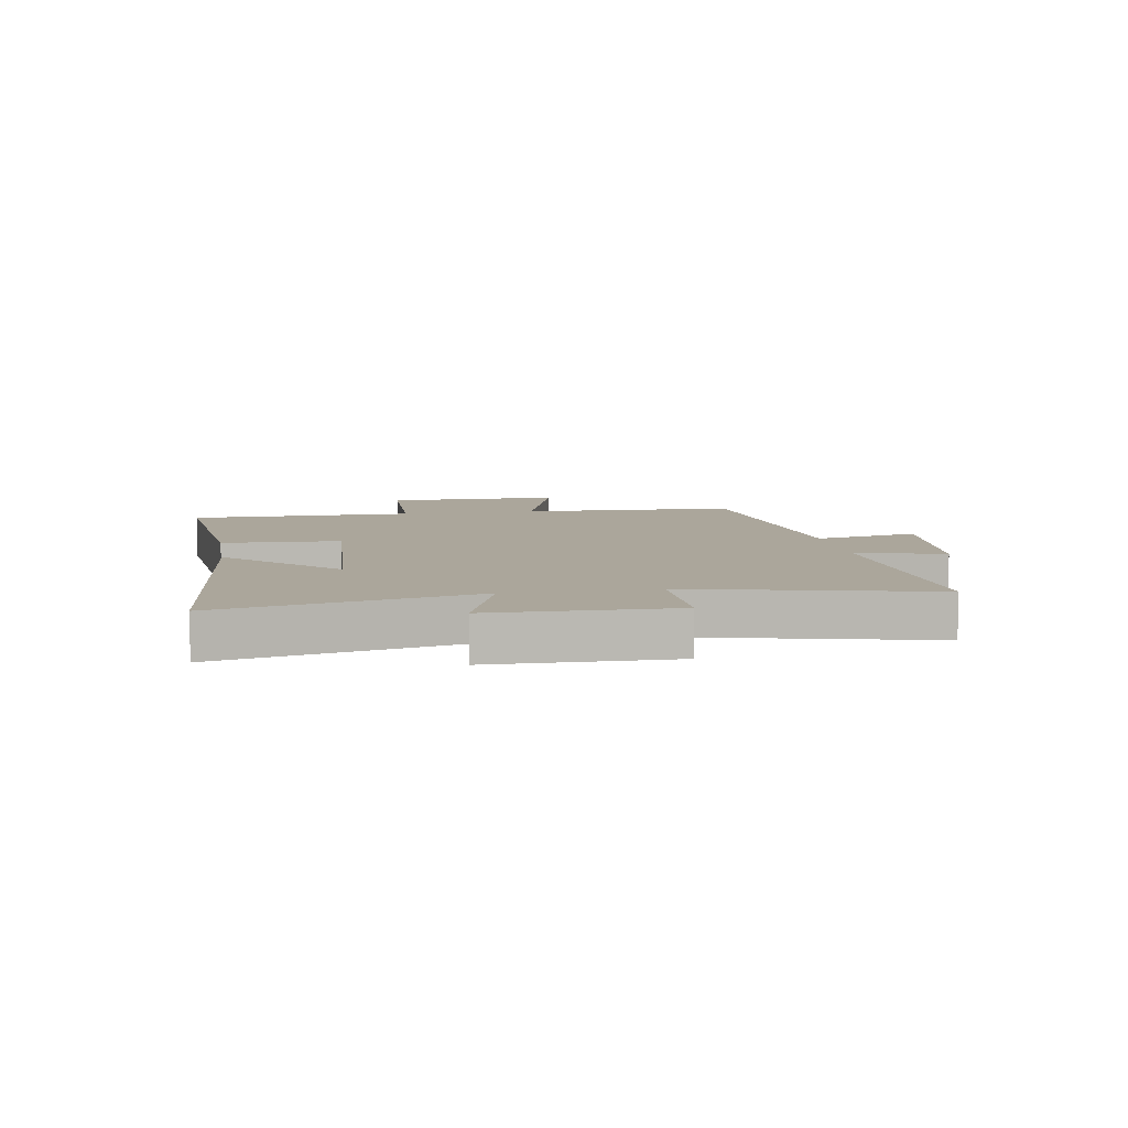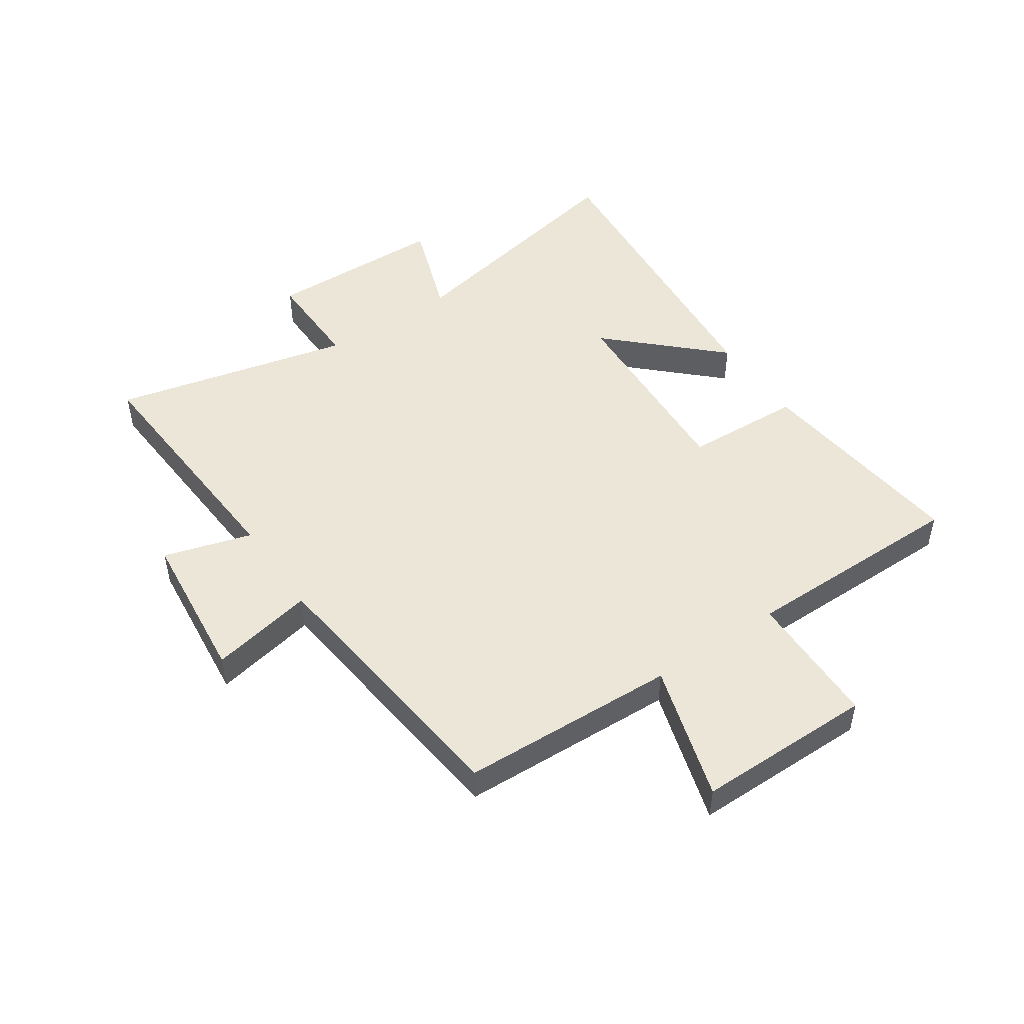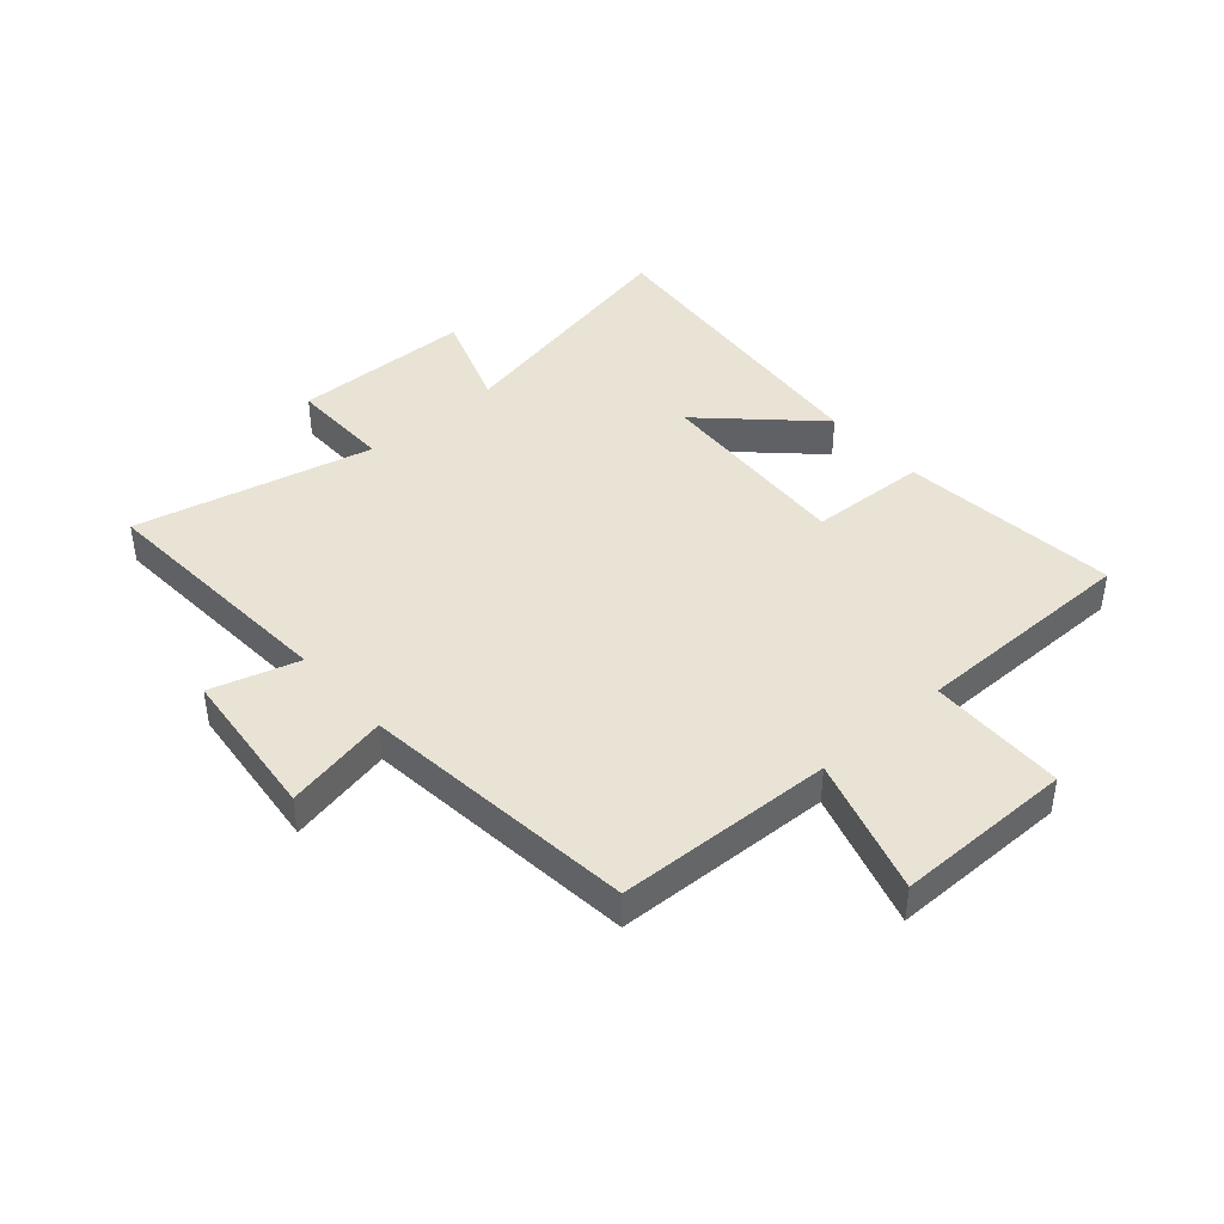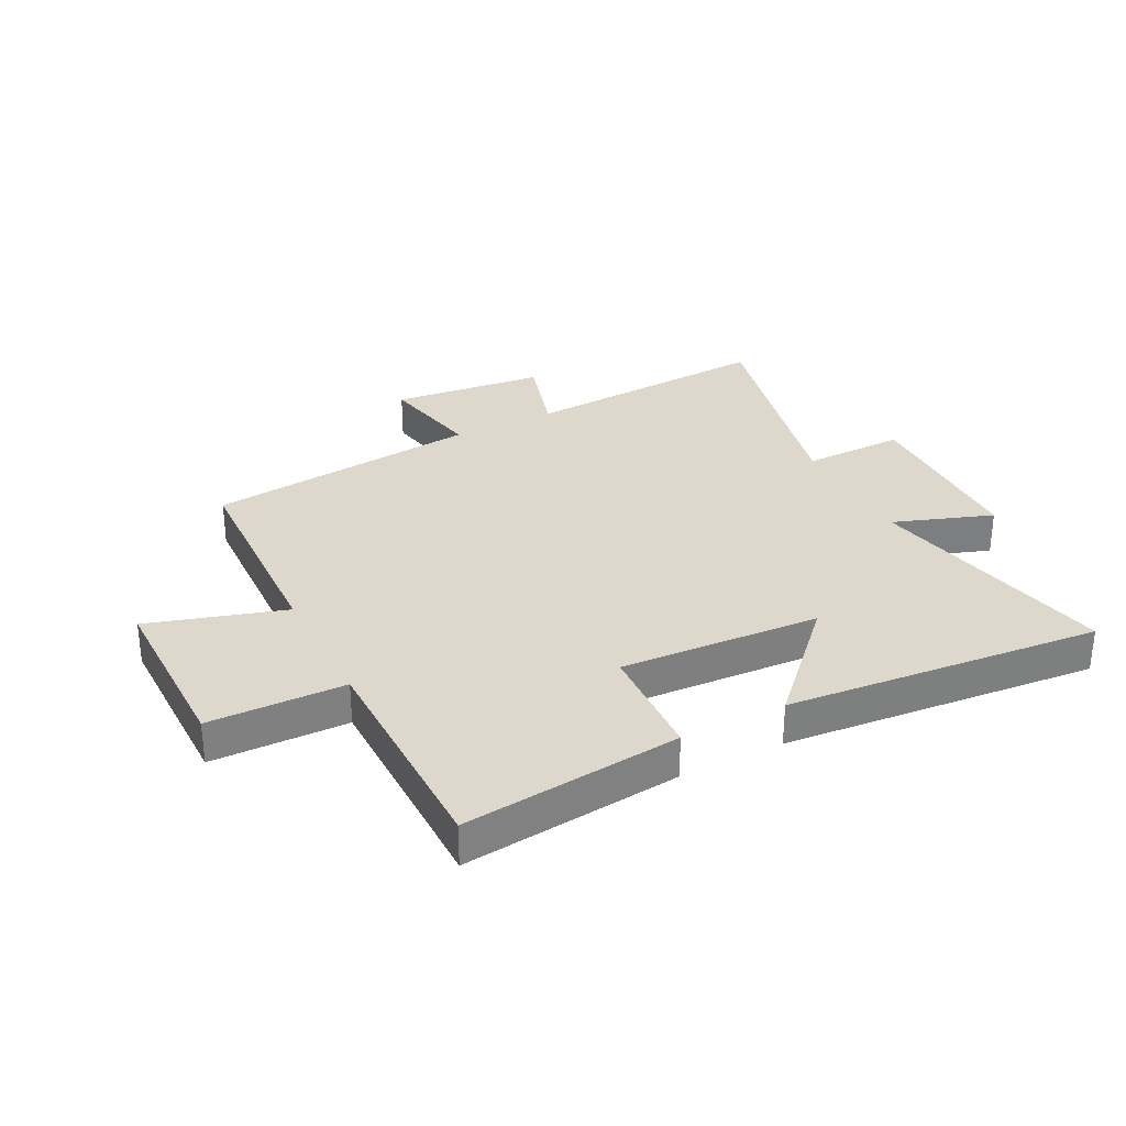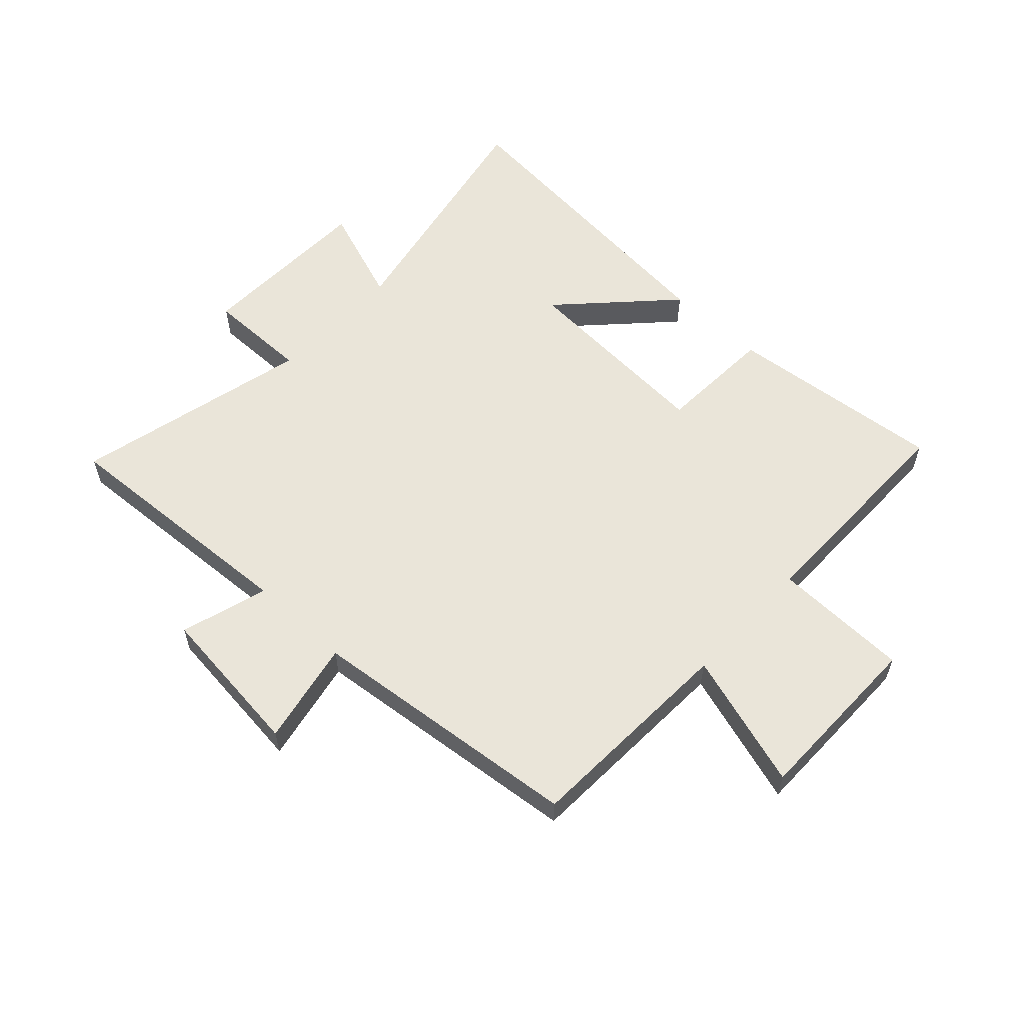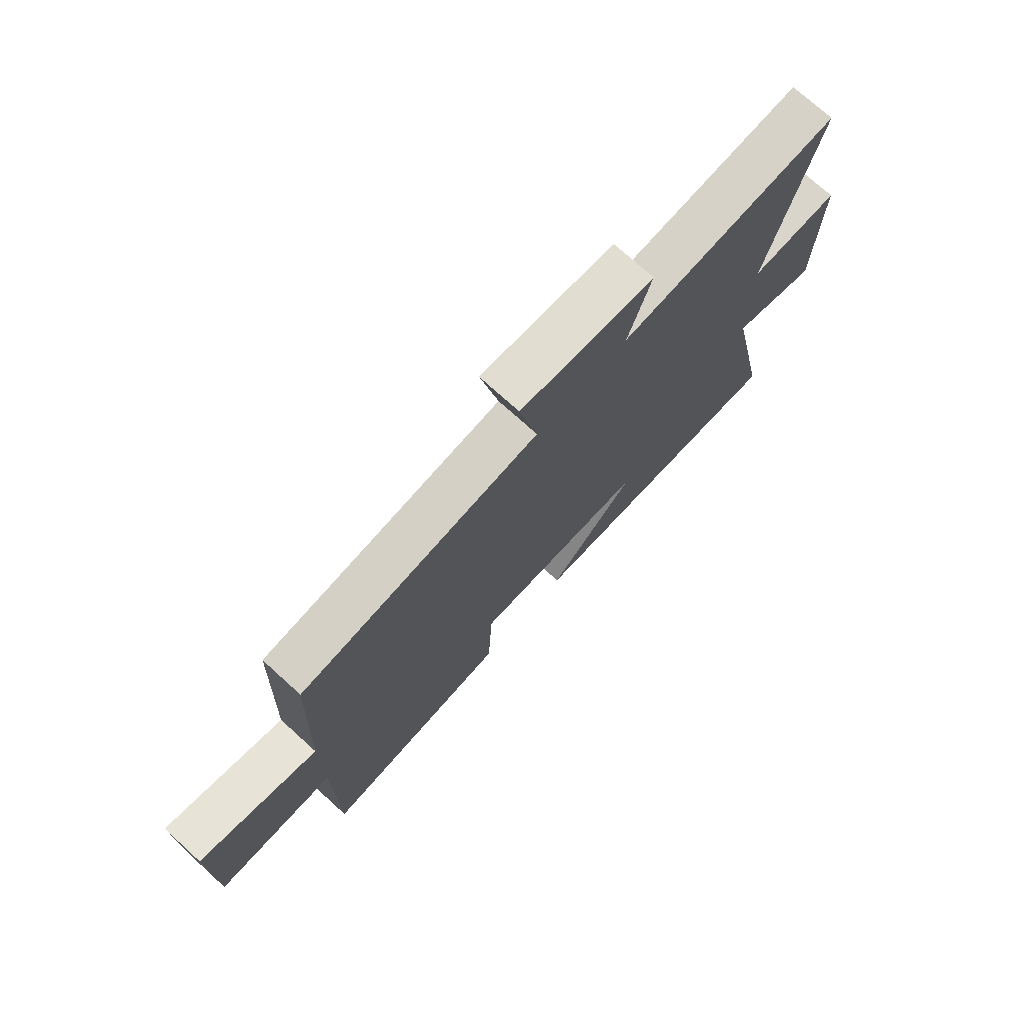
<metadata>
{"format":"obj","ext":"obj","renderer":"f3d","projection":"perspective","resolution":1024,"background":"white","views":[{"elev":7.9,"azim":-99.6,"up":"+Y"},{"elev":48.6,"azim":55.7,"up":"+Y"},{"elev":42.3,"azim":48.6,"up":"+Y"},{"elev":31.1,"azim":152.8,"up":"+Y"},{"elev":58.0,"azim":43.1,"up":"+Y"},{"elev":74.1,"azim":132.2,"up":"+Z"}]}
</metadata>
<code>
v 0.499 0.07 -0.539
v 0.127 0.07 -0.5
v 0.118 0.07 -0.3
v -0.224 0.07 -0.32
v -0.051 0.07 -0.5
v -0.588 0.07 -0.55
v -0.5 0.07 -0.123
v -0.669 0.07 -0.183
v -0.675 0.07 0.123
v -0.5 0.07 0.121
v -0.595 0.07 0.526
v -0.165 0.07 0.5
v -0.209 0.07 0.649
v 0.053 0.07 0.677
v 0.017 0.07 0.5
v 0.486 0.07 0.449
v 0.5 0.07 0.081
v 0.732 0.07 0.152
v 0.732 0.07 -0.15
v 0.5 0.07 -0.155
v 0.499 0 -0.539
v 0.127 0 -0.5
v 0.118 0 -0.3
v -0.224 0 -0.32
v -0.051 0 -0.5
v -0.588 0 -0.55
v -0.5 0 -0.123
v -0.669 0 -0.183
v -0.675 0 0.123
v -0.5 0 0.121
v -0.595 0 0.526
v -0.165 0 0.5
v -0.209 0 0.649
v 0.053 0 0.677
v 0.017 0 0.5
v 0.486 0 0.449
v 0.5 0 0.081
v 0.732 0 0.152
v 0.732 0 -0.15
v 0.5 0 -0.155
f 17 18 19 20
f 15 16 17 20
f 15 20 1
f 12 13 14 15
f 12 15 1
f 10 11 12 1
f 7 8 9 10
f 4 5 6 7
f 3 4 7 10
f 1 2 3
f 1 3 10
f 40 39 38 37
f 40 37 36 35
f 21 40 35
f 35 34 33 32
f 21 35 32
f 21 32 31 30
f 30 29 28 27
f 27 26 25 24
f 30 27 24 23
f 23 22 21
f 30 23 21
f 1 21 22 2
f 2 22 23 3
f 3 23 24 4
f 4 24 25 5
f 5 25 26 6
f 6 26 27 7
f 7 27 28 8
f 8 28 29 9
f 9 29 30 10
f 10 30 31 11
f 11 31 32 12
f 12 32 33 13
f 13 33 34 14
f 14 34 35 15
f 15 35 36 16
f 16 36 37 17
f 17 37 38 18
f 18 38 39 19
f 19 39 40 20
f 20 40 21 1

</code>
